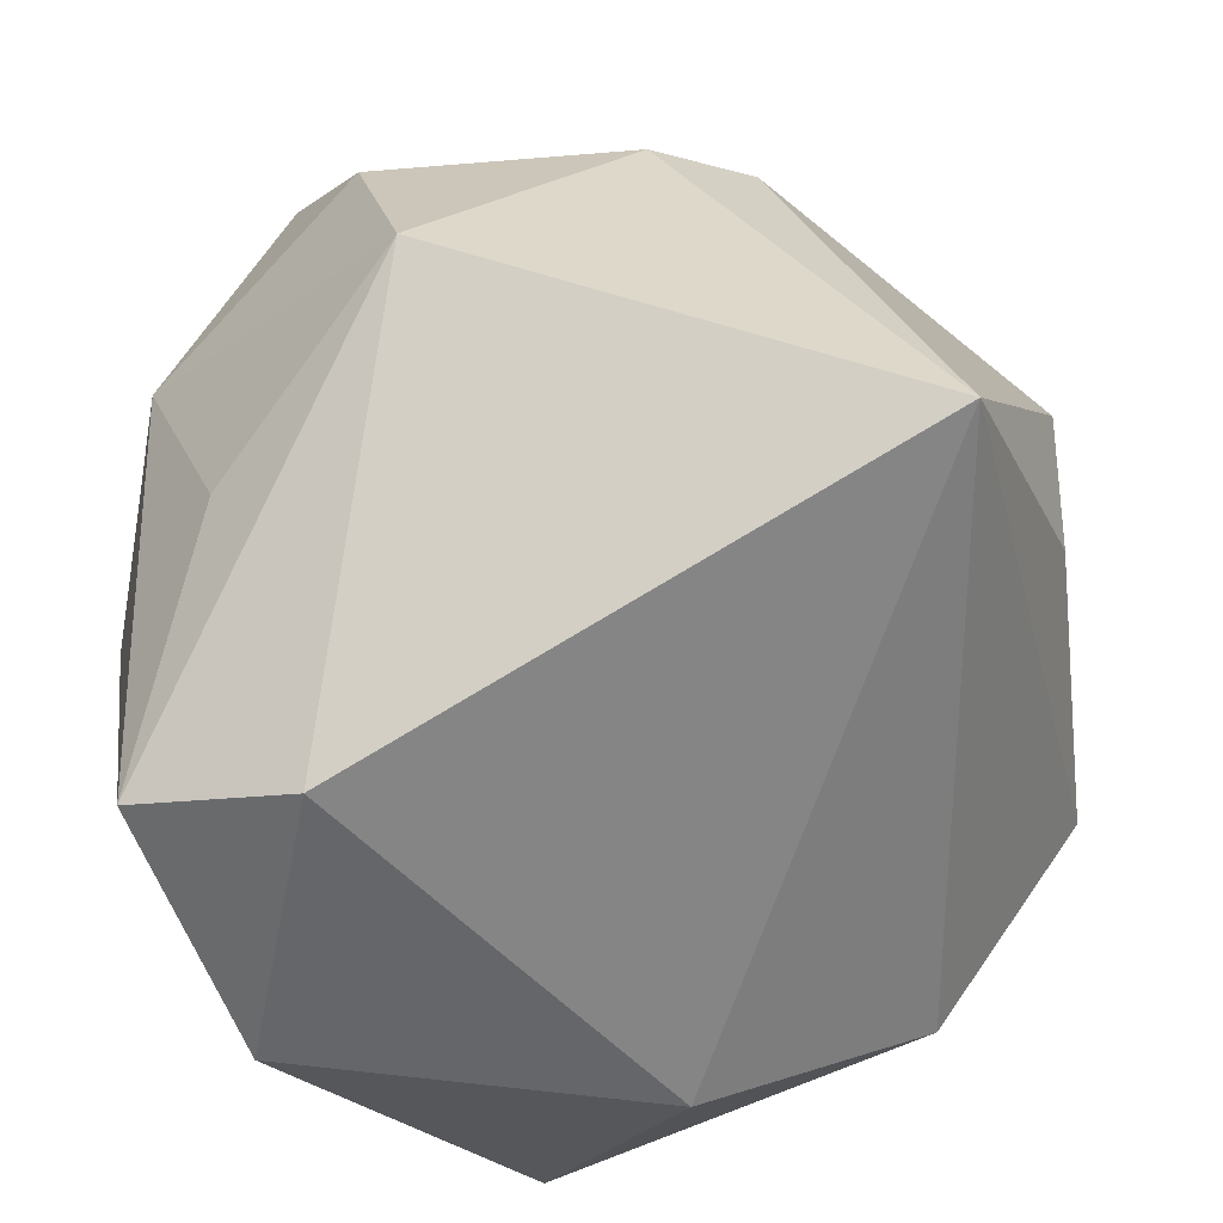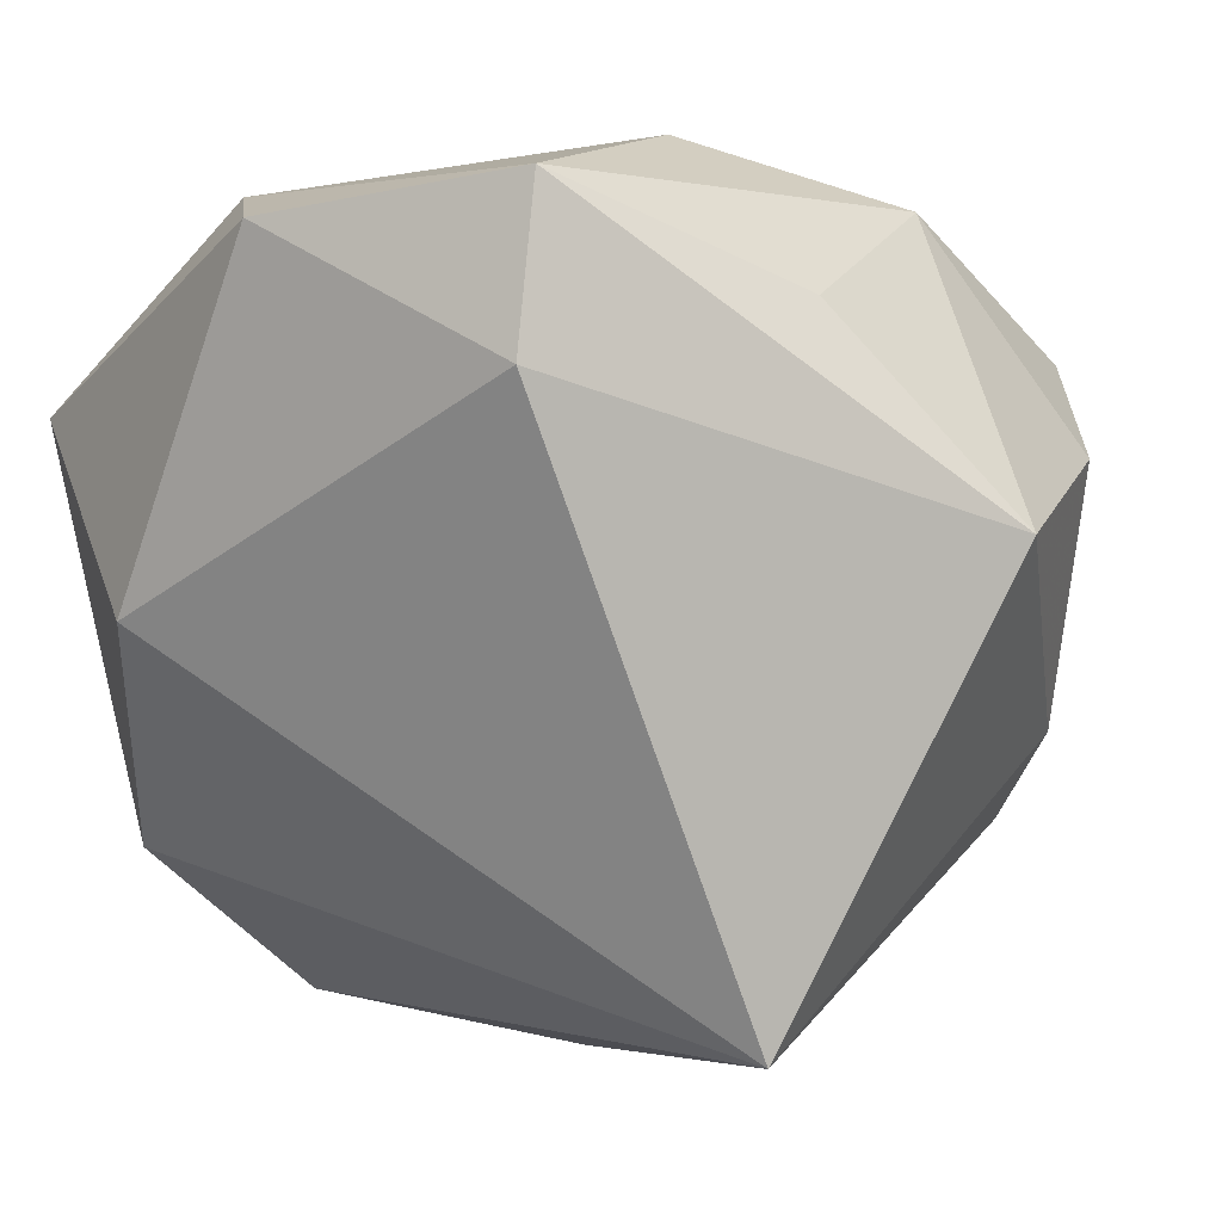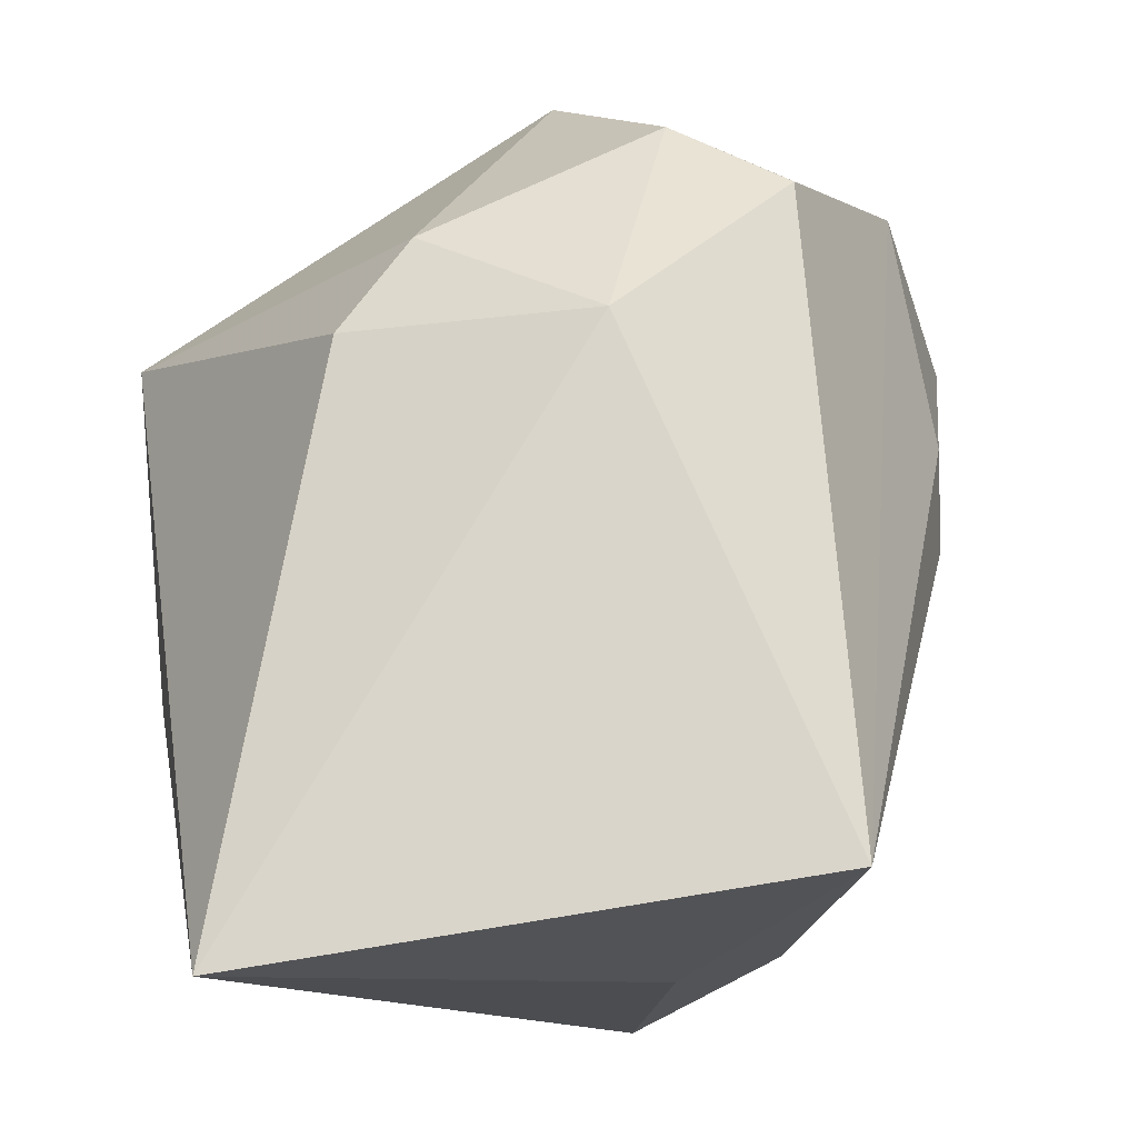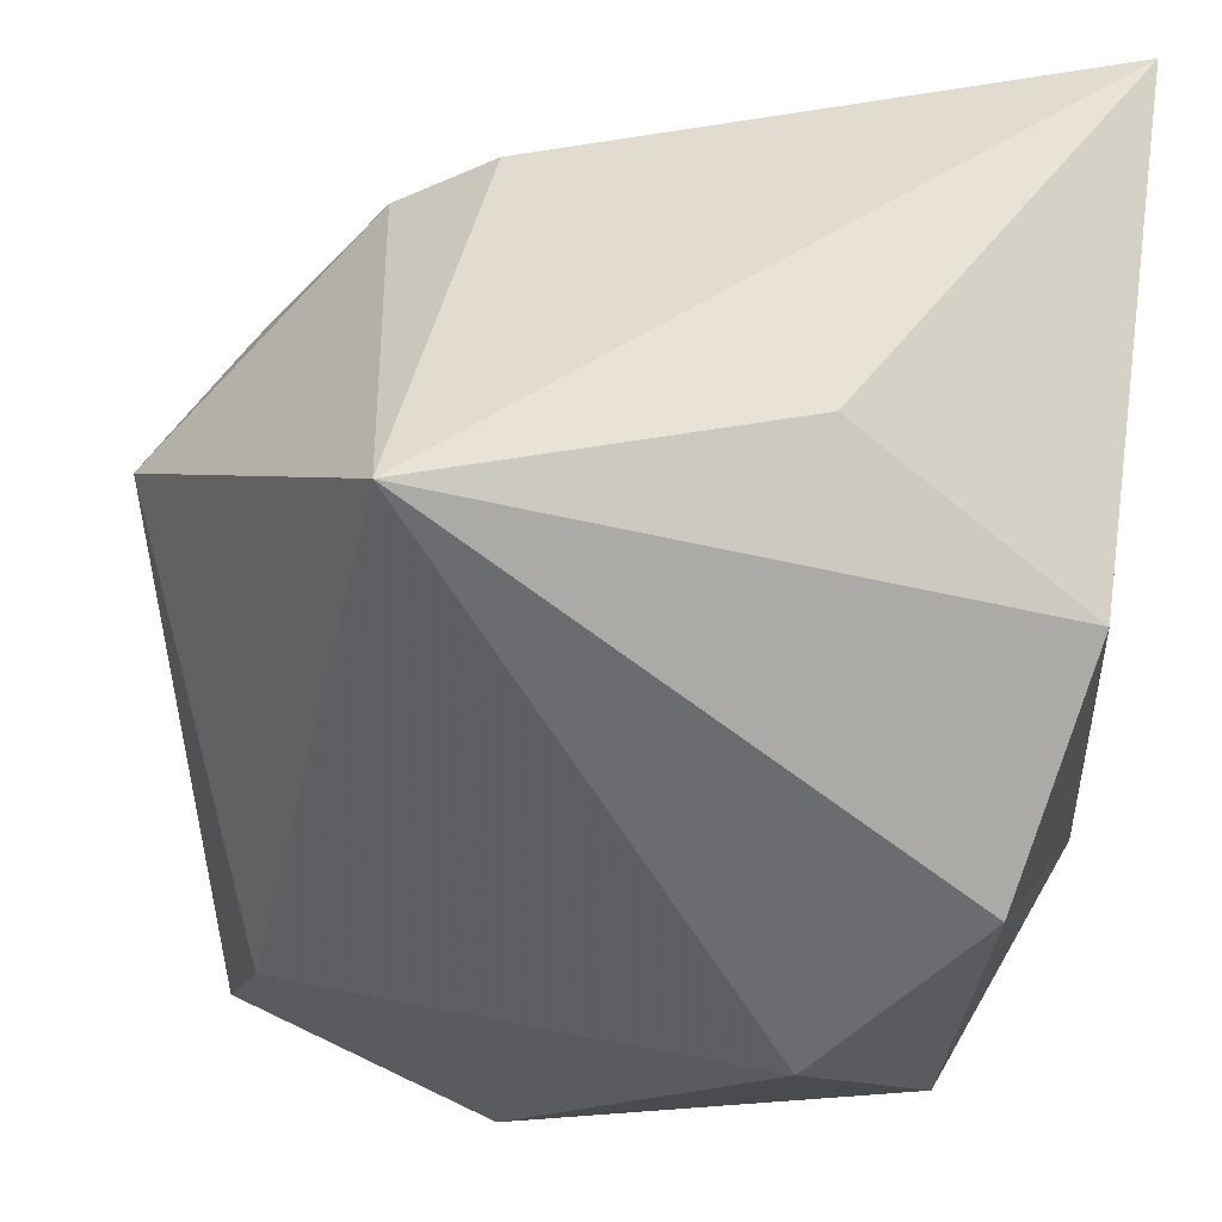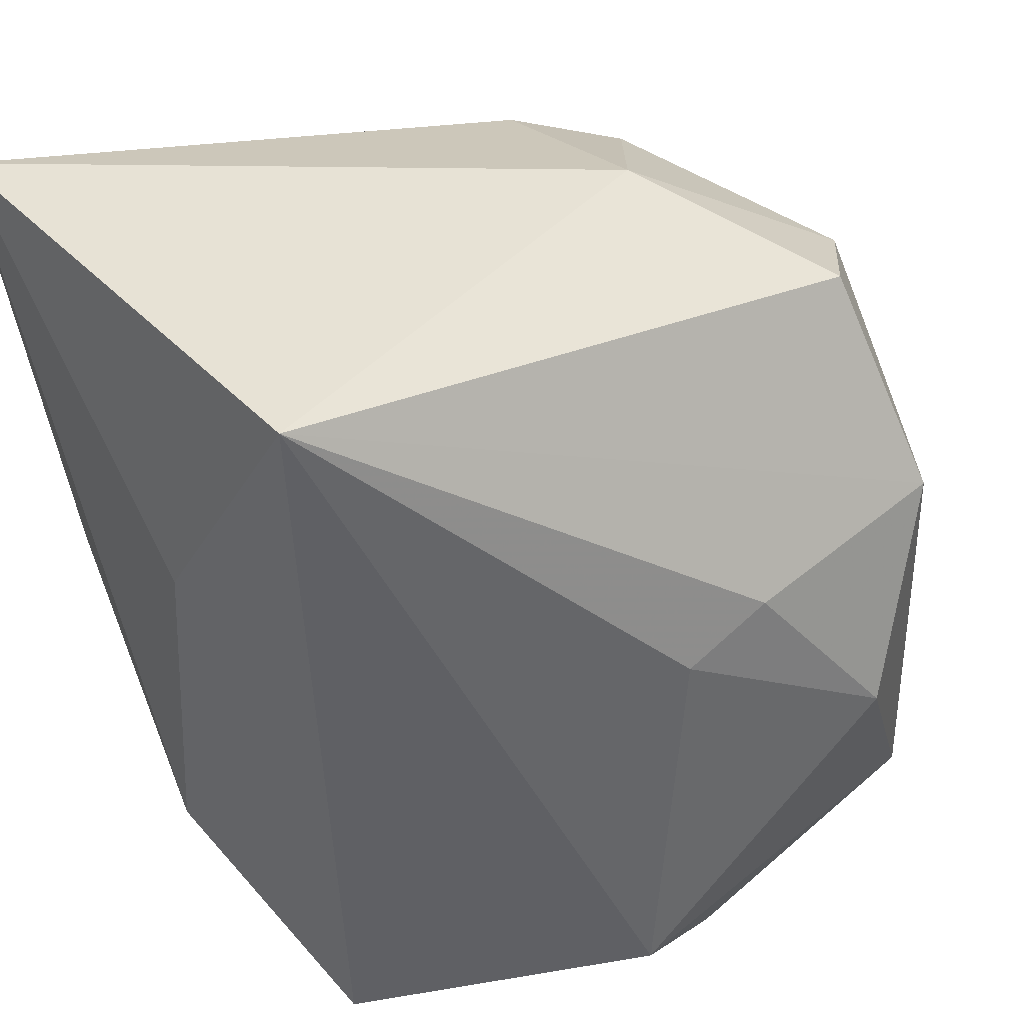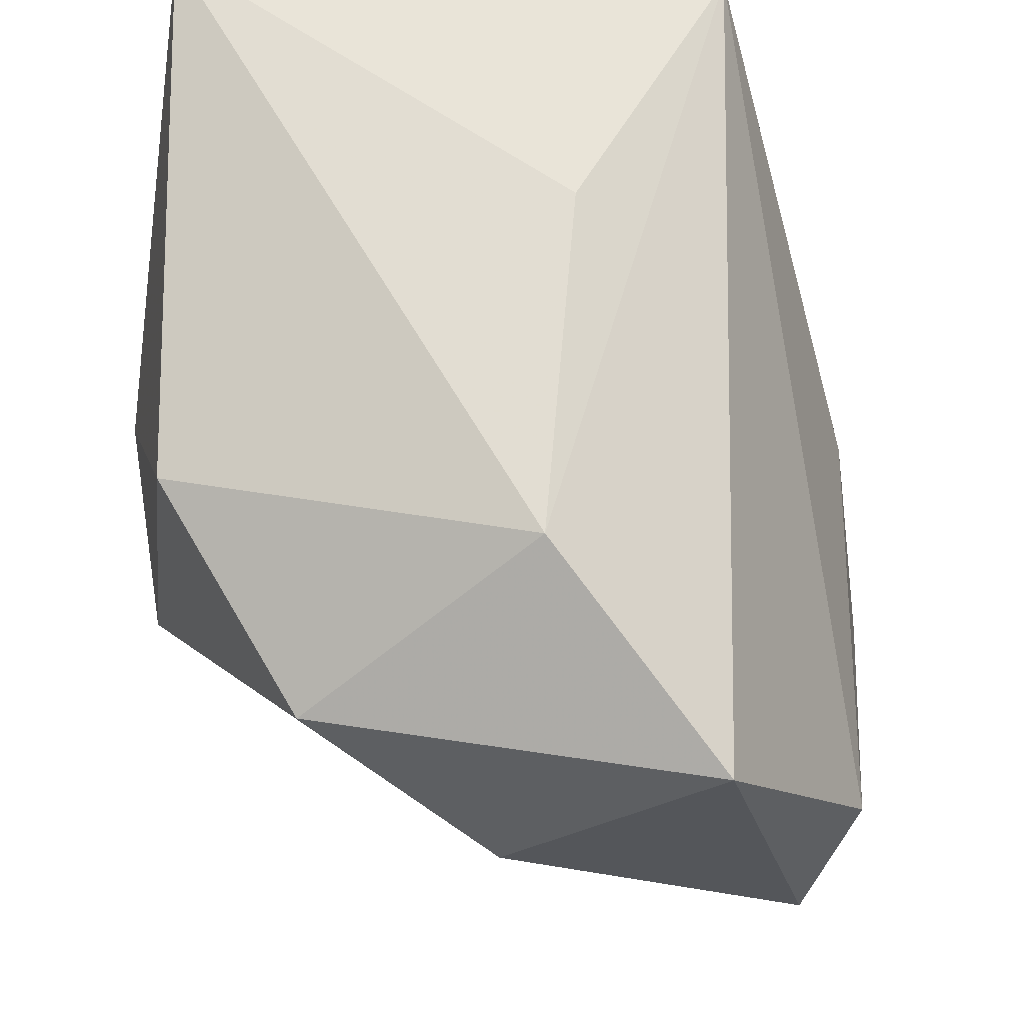
<metadata>
{"format":"obj","ext":"obj","renderer":"f3d","projection":"perspective","resolution":1024,"background":"white","views":[{"elev":-32.4,"azim":108.5,"up":"+Y"},{"elev":-4.8,"azim":52.9,"up":"+Z"},{"elev":74.2,"azim":-97.4,"up":"+Y"},{"elev":-18.5,"azim":167.9,"up":"+Y"},{"elev":40.4,"azim":-36.7,"up":"+Y"},{"elev":-21.3,"azim":-92.9,"up":"+Y"}]}
</metadata>
<code>
v 0.0153 0.02671 -0.01554
v -0.02865 0.03261 0.01584
v -0.009292 -0.03675 -0.00172
v -0.03009 0.03261 -0.0292
v -0.0318 -0.01763 0.0005896
v 0.03946 0.007331 0.003257
v 0.02808 -0.02806 0.01294
v -0.03178 0.01096 0.003139
v 0.007658 -0.03649 0.02495
v 0.01261 0.03261 0.003879
v 0.01812 -0.007738 0.0329
v 0.02873 -0.027 0.02613
v 0.02283 0.02631 0.01894
v 0.03216 -0.00573 0.01939
v -0.02493 -0.03446 0.01509
v 0.02627 -0.005625 -0.03302
v -0.01985 -0.02863 -0.0178
v -0.02412 -0.01072 -0.02901
v 0.02574 0.009212 0.02816
v 0.02248 0.02533 -0.009073
v 0.0001148 0.002991 0.02892
v -0.004373 0.001584 -0.03302
v -0.00246 -0.0306 0.02891
v 0.03013 0.02228 0.01064
v 0.007258 0.006718 0.02949
f 16 20 6
f 2 19 13
f 25 19 2
f 2 21 25
f 7 12 9
f 16 6 7
f 7 6 12
f 23 21 2
f 2 15 23
f 23 15 9
f 9 12 23
f 9 15 3
f 3 7 9
f 16 7 3
f 19 12 14
f 14 6 19
f 12 6 14
f 19 6 24
f 24 13 19
f 24 6 20
f 16 18 22
f 22 4 16
f 18 4 22
f 1 20 16
f 16 4 1
f 5 4 18
f 5 15 2
f 19 25 11
f 11 12 19
f 11 23 12
f 11 25 21
f 21 23 11
f 17 18 16
f 16 3 17
f 17 3 15
f 17 5 18
f 15 5 17
f 2 4 8
f 8 5 2
f 4 5 8
f 10 1 4
f 10 4 2
f 2 13 10
f 20 1 10
f 10 24 20
f 13 24 10

</code>
